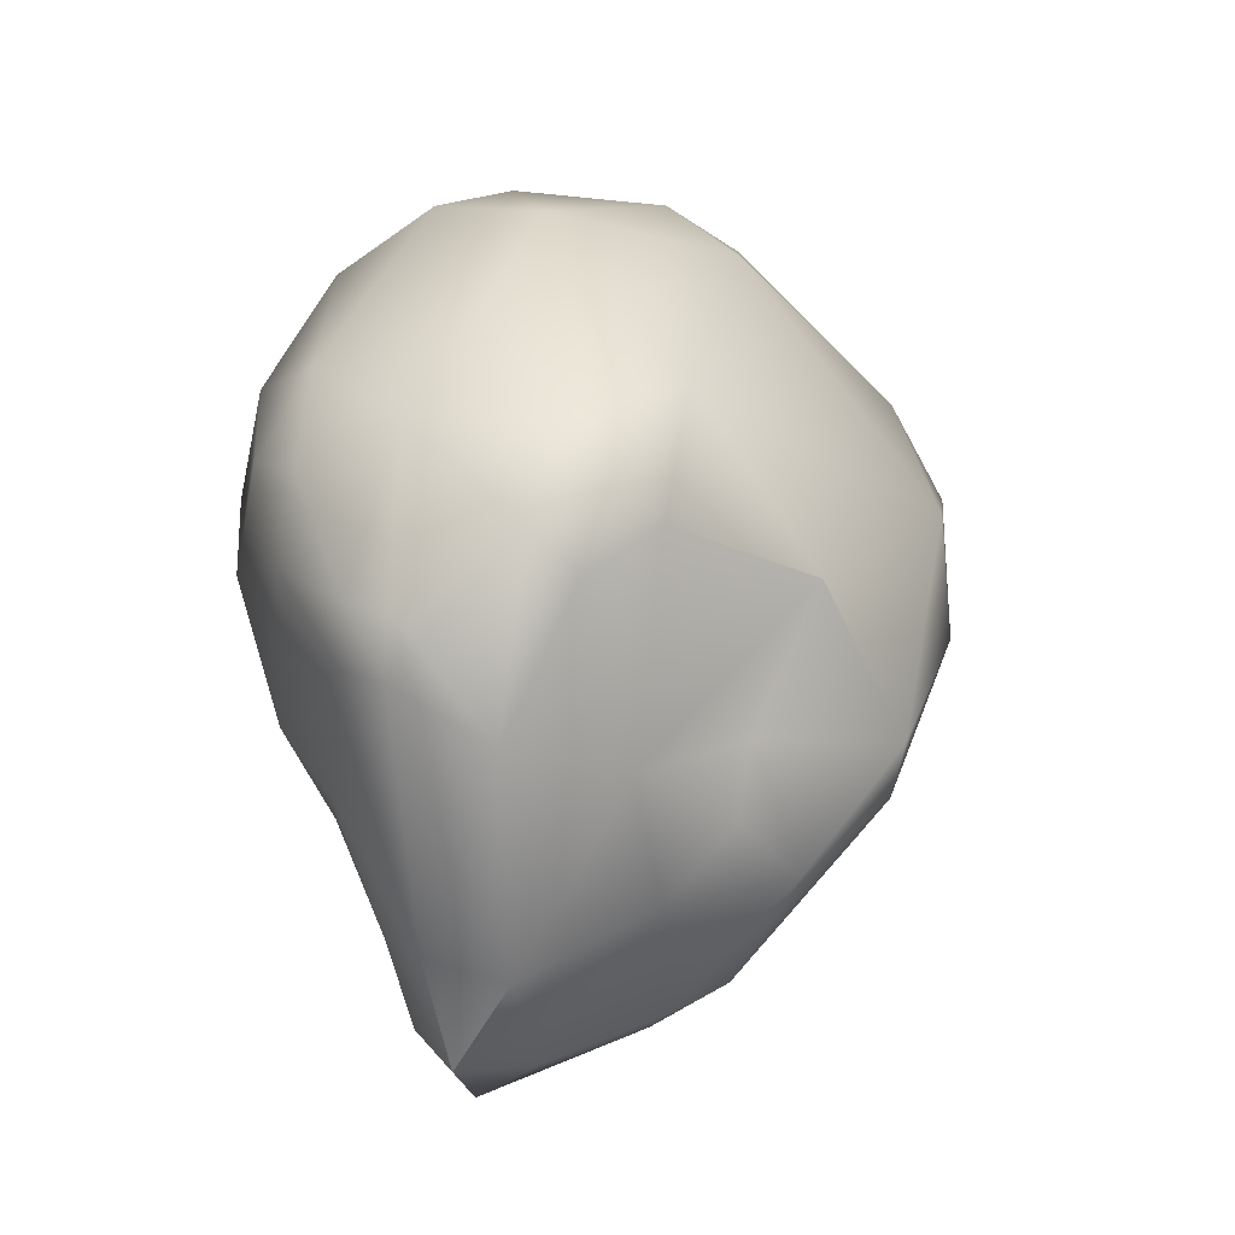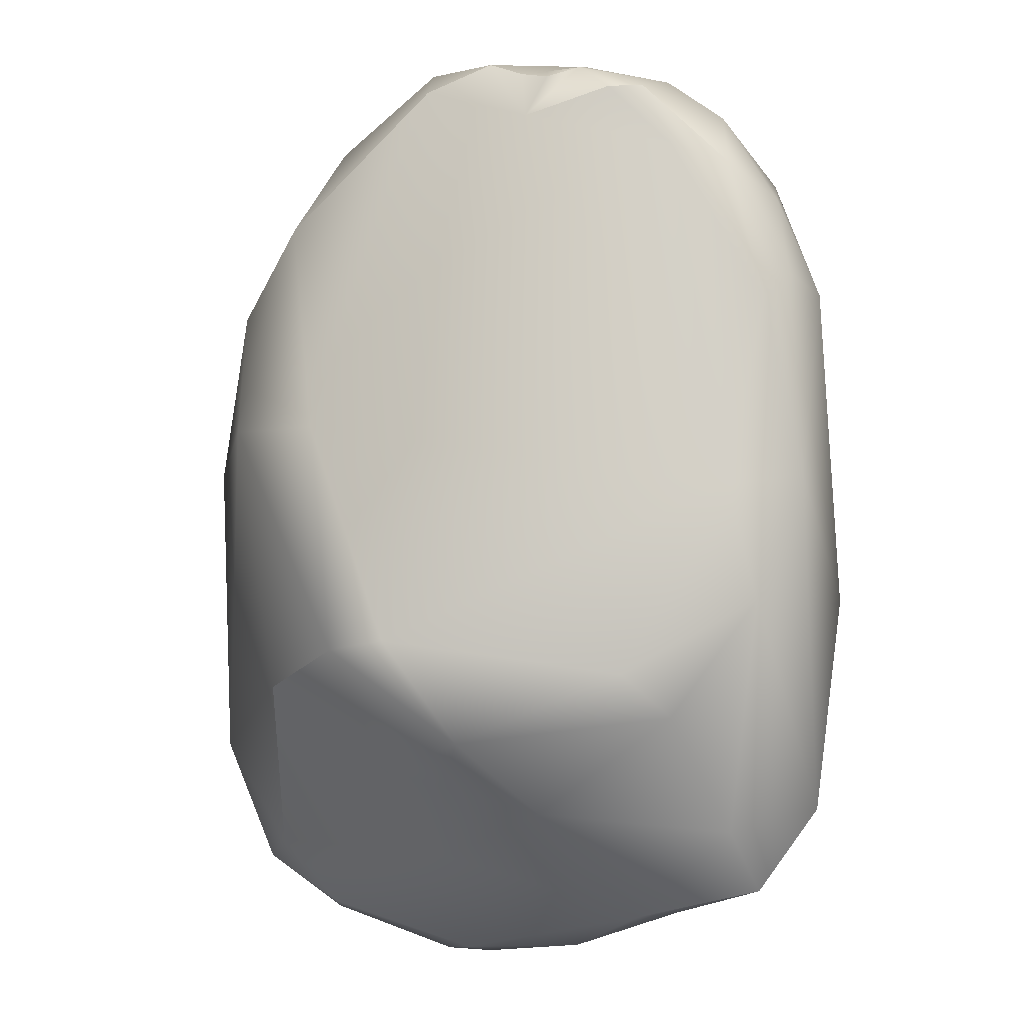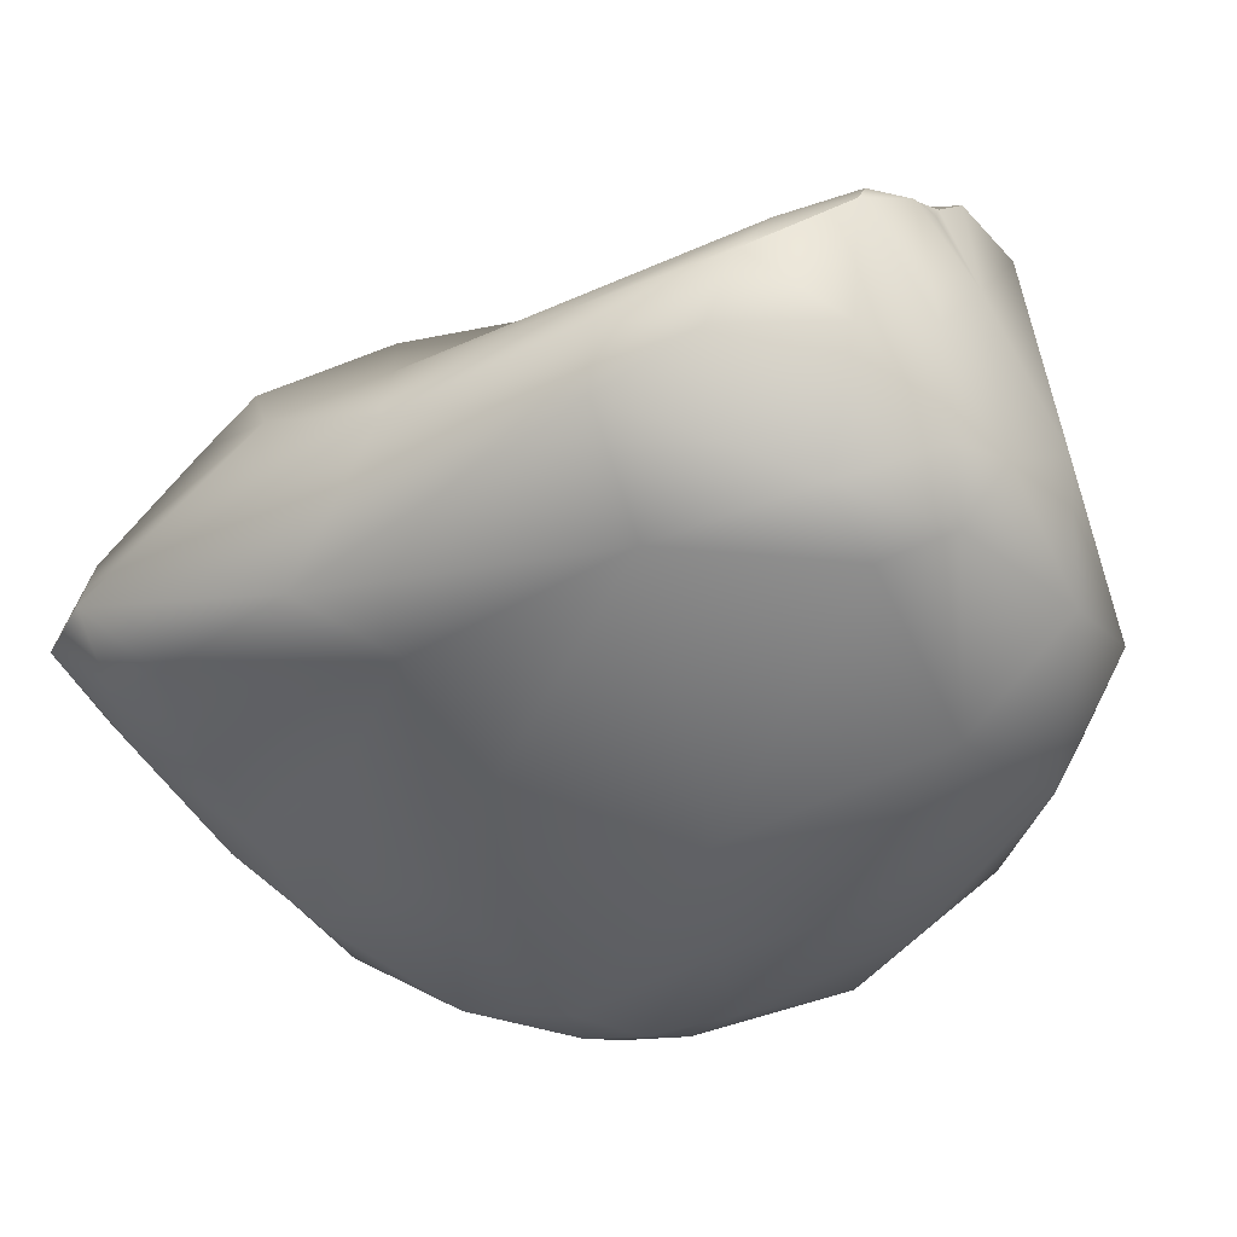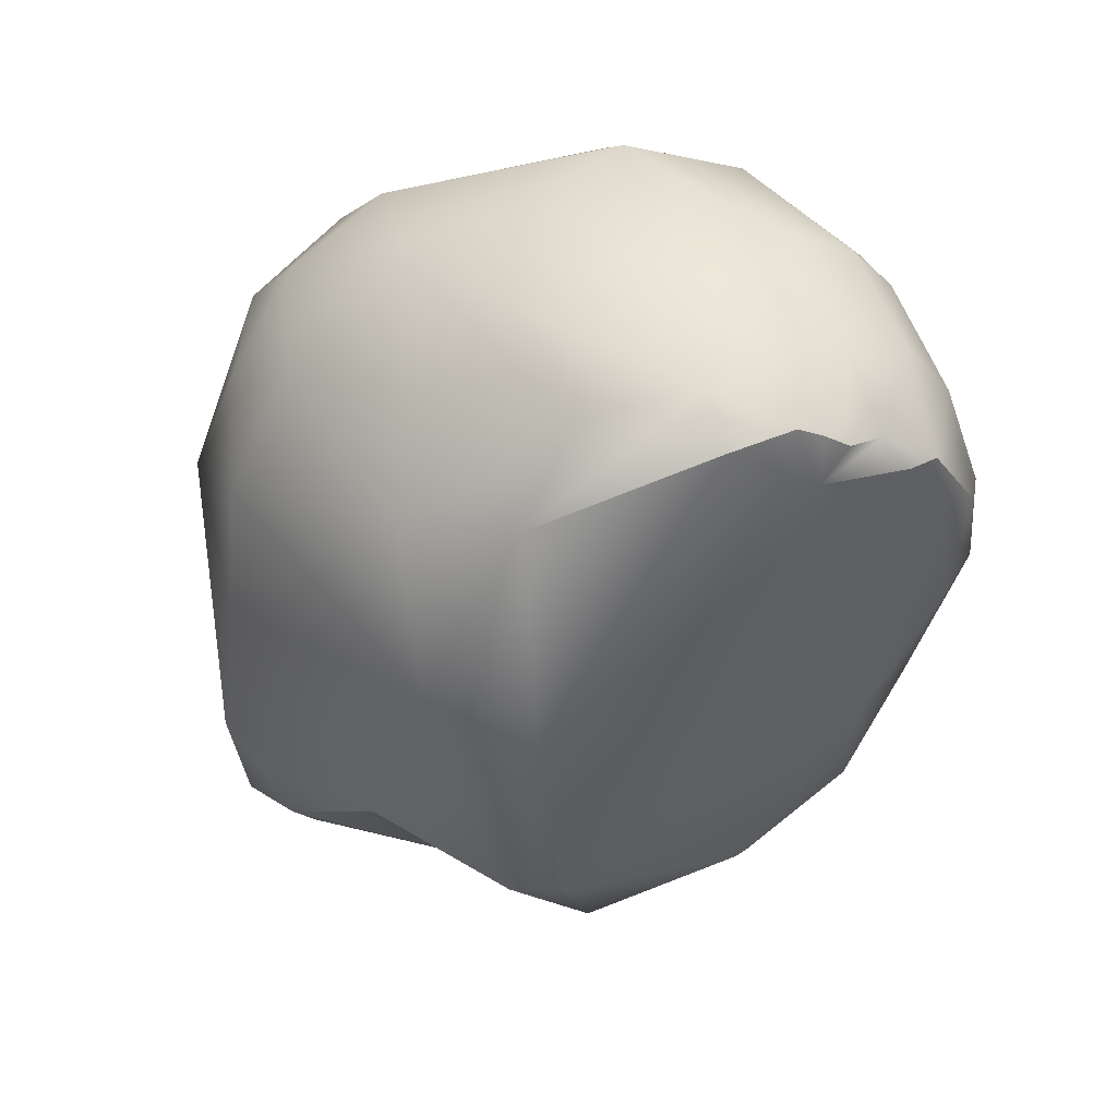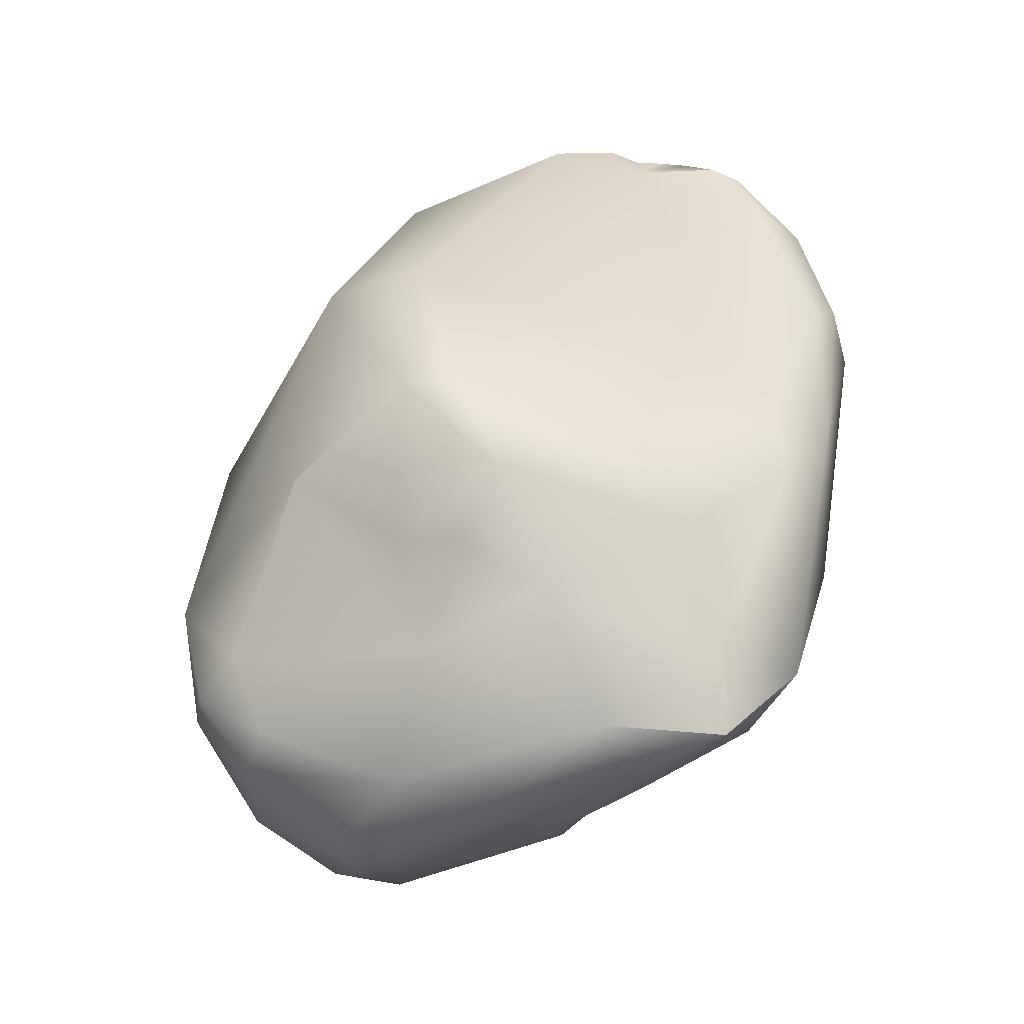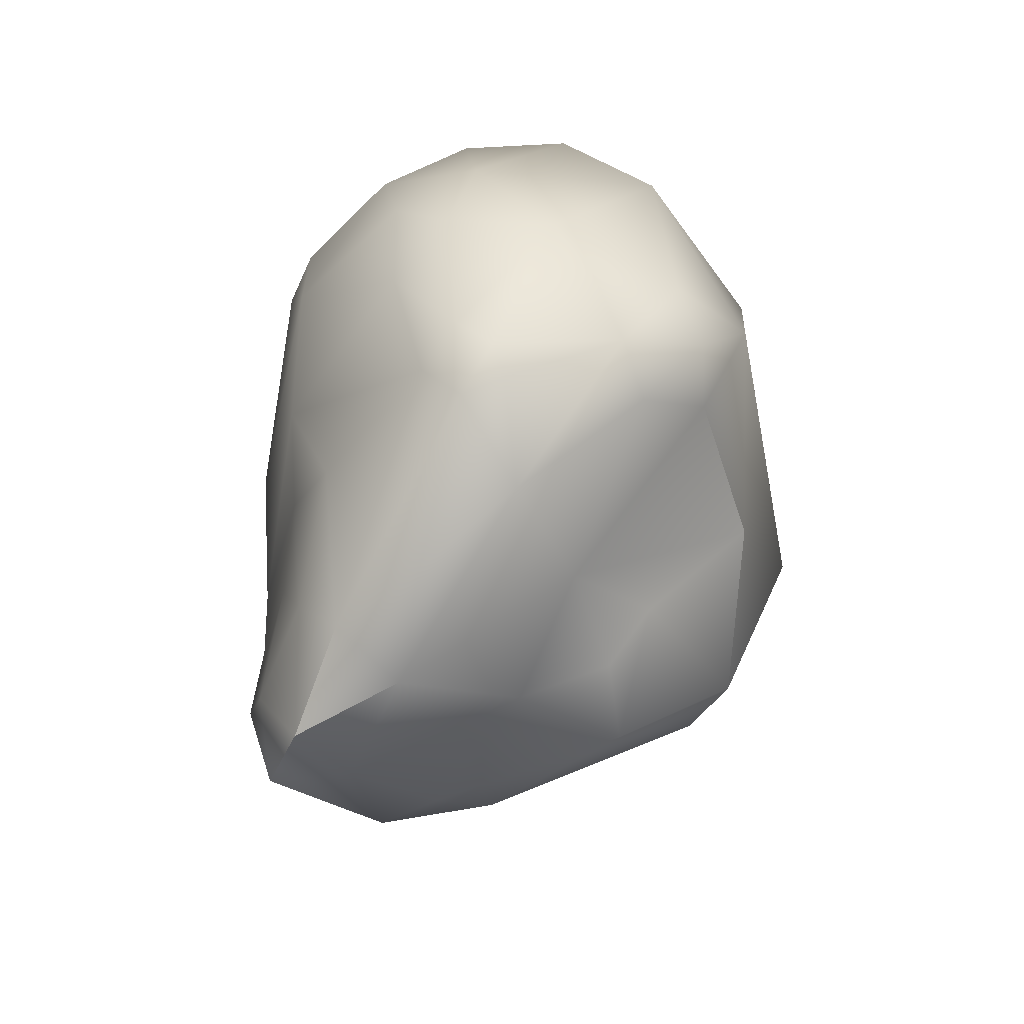
<metadata>
{"format":"obj","ext":"obj","renderer":"f3d","projection":"perspective","resolution":1024,"background":"white","views":[{"elev":-56.1,"azim":51.3,"up":"+Z"},{"elev":59.5,"azim":177.7,"up":"+Y"},{"elev":18.4,"azim":-73.2,"up":"+Y"},{"elev":27.1,"azim":144.7,"up":"+Z"},{"elev":-70.8,"azim":159.8,"up":"+Z"},{"elev":-69.4,"azim":18.5,"up":"+Z"}]}
</metadata>
<code>
v 233.3 -132.4 799.9
v 232.3 -129.4 798.7
v 232.5 -130.3 799.1
v 232.9 -130 799.9
v 233.1 -129.2 799.8
v 233.1 -128 798.8
v 233.6 -135.2 797.3
v 232.8 -133.6 797.5
v 231.9 -130.1 796.9
v 232 -128.7 796.4
v 232.5 -128 797.4
v 232.5 -128.1 796.3
v 232.8 -128.1 795.9
v 232.9 -134.2 794.5
v 232 -131.6 794.4
v 232.5 -132.9 793.6
v 232.4 -129.2 794.1
v 231.8 -131 793.2
v 232.3 -132.3 793.1
v 232.2 -132.1 791.6
v 232.6 -132.6 790.8
v 232.3 -131.5 790.6
v 234.5 -133.3 800.7
v 235.3 -131.9 801.3
v 233.5 -129.4 800.3
v 234 -131.1 800.9
v 234.6 -129.7 800.7
v 233.7 -128.2 799.5
v 234.2 -127.1 798.5
v 234.8 -128.1 799.7
v 234.6 -127 798.5
v 235 -127.2 798.9
v 235.3 -127.4 799.1
v 235.4 -127.3 798.9
v 235.7 -127.4 799.1
v 235.6 -127.4 798.4
v 233.8 -134.8 798.4
v 234.5 -136.3 797.3
v 235.2 -135.5 799.1
v 236.3 -136.7 798.3
v 233.2 -127.4 797.6
v 233.9 -127.2 797.7
v 234 -136.3 795.6
v 234.5 -136.7 796.3
v 234.4 -136.8 795.5
v 235 -136.9 796.7
v 235.8 -137.5 795.6
v 233.4 -129 793.8
v 234.4 -136.7 794.1
v 236.1 -137.5 793.5
v 235.9 -136.9 792.2
v 233.2 -133.5 791.7
v 234 -135.6 792.5
v 233.7 -134.6 792
v 234.4 -135.1 791.3
v 233.1 -129.5 792.5
v 234.2 -130.2 791.3
v 234.8 -129.7 791.7
v 233.5 -133.7 790.7
v 235.3 -134 789.9
v 233.1 -132.3 789.9
v 233.5 -131.4 790.3
v 234 -133.5 790.1
v 234.6 -132.7 789.7
v 237.3 -135.4 799.7
v 237.5 -134 800.5
v 238.6 -134.5 799.5
v 238.2 -132.2 800.2
v 238 -129.1 799.2
v 236.1 -127.4 799.2
v 236.8 -128.1 799.7
v 236.9 -127.7 799
v 237.4 -136.6 798.5
v 238.4 -135.9 798.7
v 238.3 -136.9 797.1
v 238.7 -129.1 798
v 236.9 -137.4 796.9
v 236.7 -137.4 792.7
v 237.2 -137.6 794
v 238 -136.9 792.6
v 238.5 -135.6 791.2
v 238.5 -134.8 791
v 235.8 -131.6 790.7
v 237 -132.9 790.8
v 236.8 -130.4 791.1
v 237 -131.5 791.1
v 237.7 -131.9 791.5
v 237.6 -129.7 792.2
v 238.3 -130.1 792.3
v 236 -136.1 791
v 236.6 -136.4 791.2
v 237 -136.1 790.9
v 236.4 -135.7 790.5
v 237 -135.8 790.6
v 236.7 -134.5 790.1
v 239.6 -134.4 798.3
v 239.4 -133.2 798.8
v 240 -133.7 797.1
v 239.4 -130.7 797.7
v 239.5 -130.2 795.6
v 239.3 -136.1 796.4
v 238.5 -129.2 795
v 239.3 -135.7 792.4
v 239.2 -134.3 791.6
v 239.4 -135 791.7
v 239.9 -134.5 793.2
v 239.1 -132 792.8
v 234.2 -127.1 798.5
v 234.6 -127 798.5
v 235.4 -127.3 798.9
v 235.7 -127.4 799.1
v 233.1 -132.3 789.9
v 233.1 -132.3 789.9
v 236.1 -127.4 799.2
v 236.9 -127.7 799
v 239.1 -132 792.8
g grp1
f 4 3 1
f 4 1 26
f 3 2 9
f 3 4 2
f 5 2 4
f 2 5 6
f 4 26 25
f 25 5 4
f 10 2 11
f 2 6 11
f 6 41 11
f 8 7 37
f 1 3 8
f 3 9 8
f 1 8 37
f 8 9 14
f 9 15 14
f 37 23 1
f 2 10 9
f 9 10 18
f 10 17 18
f 11 12 10
f 10 12 17
f 11 41 12
f 13 12 41
f 17 12 13
f 13 42 48
f 42 13 41
f 15 16 14
f 14 16 53
f 15 9 18
f 18 20 15
f 15 20 19
f 18 22 20
f 19 16 15
f 18 17 22
f 17 13 48
f 17 56 22
f 56 17 48
f 19 54 16
f 19 52 54
f 19 20 52
f 52 20 21
f 20 22 21
f 56 62 22
f 59 52 21
f 57 62 56
f 61 59 21
f 61 21 22
f 62 112 22
f 23 26 1
f 37 39 23
f 65 23 39
f 23 24 26
f 66 24 23
f 65 66 23
f 24 66 68
f 27 25 26
f 24 27 26
f 30 25 27
f 71 27 24
f 71 24 68
f 69 71 68
f 30 28 25
f 28 5 25
f 6 5 28
f 6 28 29
f 29 41 6
f 42 41 108
f 28 30 32
f 32 29 28
f 29 32 31
f 109 42 108
f 109 36 42
f 32 36 31
f 30 27 71
f 30 33 32
f 34 32 33
f 36 32 110
f 30 35 33
f 33 35 34
f 70 30 71
f 70 35 30
f 111 114 36
f 110 111 36
f 38 37 7
f 46 38 44
f 38 7 44
f 39 37 38
f 39 38 40
f 40 38 46
f 73 40 77
f 48 42 36
f 43 7 8
f 8 14 43
f 14 49 43
f 44 43 45
f 7 43 44
f 49 45 43
f 46 44 47
f 47 44 45
f 45 49 47
f 47 77 46
f 77 40 46
f 88 58 48
f 14 53 49
f 50 49 51
f 51 49 53
f 49 50 47
f 90 51 53
f 90 53 55
f 47 50 79
f 79 50 78
f 51 78 50
f 90 91 51
f 54 53 16
f 55 53 54
f 59 54 52
f 59 55 54
f 63 55 59
f 57 58 85
f 57 85 83
f 57 83 62
f 83 64 62
f 64 83 84
f 58 57 56
f 58 56 48
f 60 63 64
f 63 90 55
f 63 59 61
f 63 113 64
f 62 64 112
f 40 65 39
f 65 67 66
f 97 67 96
f 68 66 67
f 99 69 68
f 68 67 97
f 76 71 69
f 76 69 99
f 48 36 102
f 70 71 72
f 115 102 36
f 115 36 114
f 76 72 71
f 115 76 102
f 40 73 65
f 74 65 73
f 73 77 75
f 65 74 67
f 75 74 73
f 74 96 67
f 74 101 96
f 75 101 74
f 77 47 79
f 77 79 75
f 101 75 79
f 102 88 48
f 89 102 100
f 102 89 88
f 51 91 78
f 80 79 78
f 80 78 91
f 92 80 91
f 80 101 79
f 94 81 92
f 80 92 81
f 80 81 103
f 81 95 82
f 95 84 82
f 83 86 84
f 83 85 86
f 86 85 87
f 107 84 87
f 86 87 84
f 89 85 88
f 87 85 89
f 89 107 87
f 85 58 88
f 93 91 90
f 91 93 92
f 94 92 93
f 94 93 95
f 90 63 93
f 93 63 60
f 95 60 64
f 93 60 95
f 94 95 81
f 64 84 95
f 101 98 96
f 97 99 68
f 97 96 98
f 98 99 97
f 76 99 100
f 76 100 102
f 99 98 100
f 106 98 101
f 98 106 100
f 100 106 116
f 80 103 101
f 106 101 103
f 104 84 107
f 82 84 104
f 81 105 103
f 82 105 81
f 106 104 116
f 105 82 104
f 106 103 105
f 106 105 104
f 89 100 116

</code>
